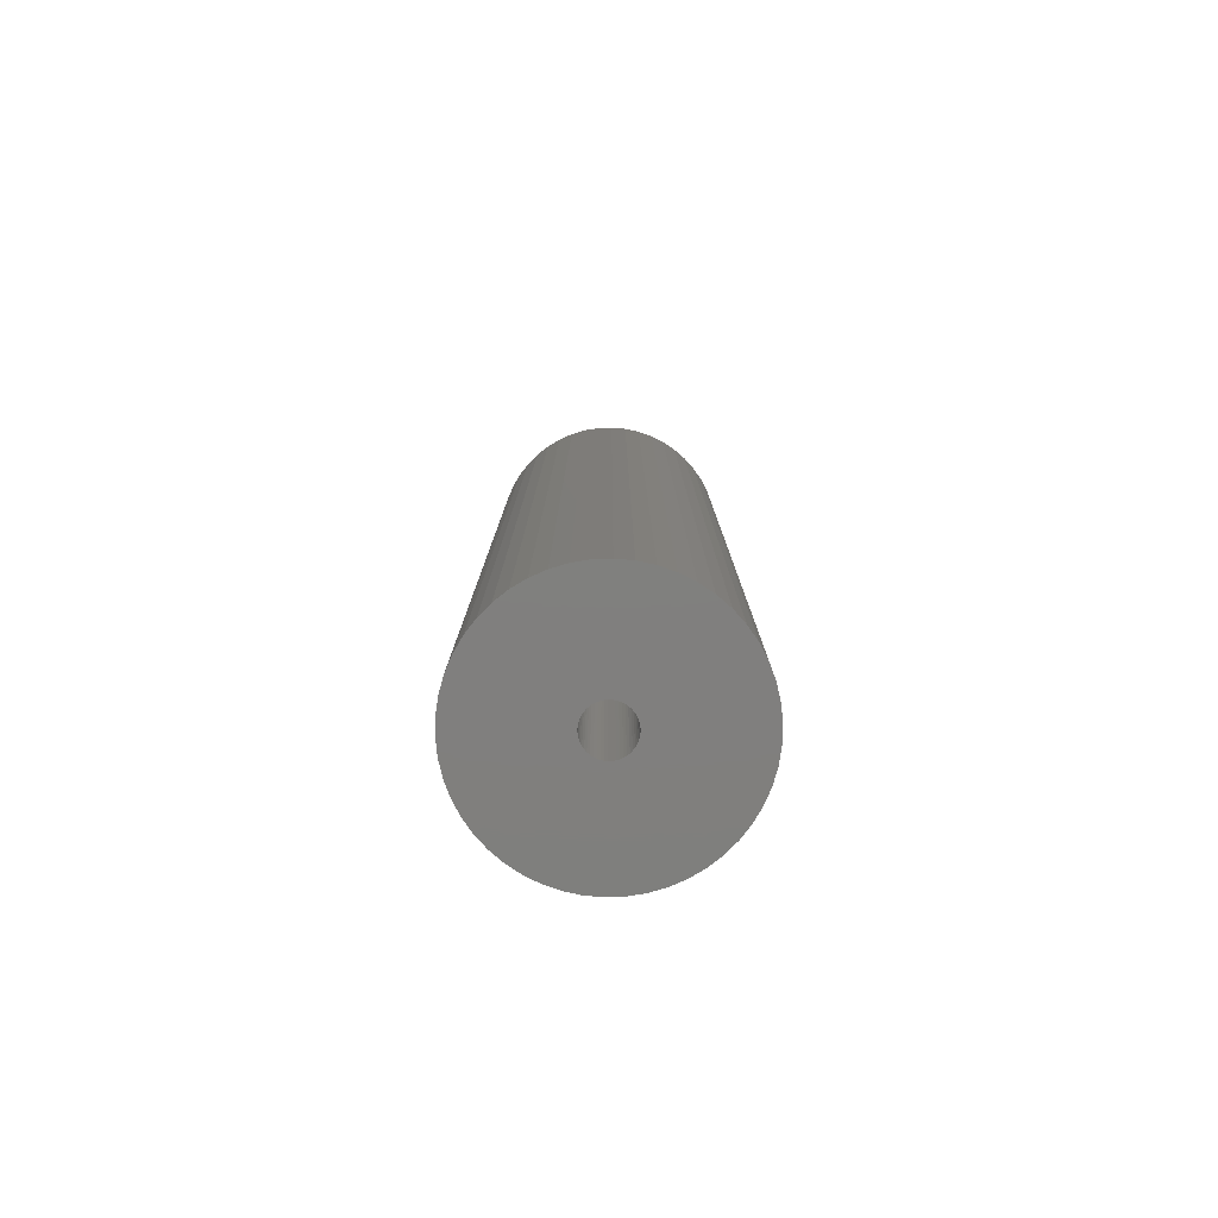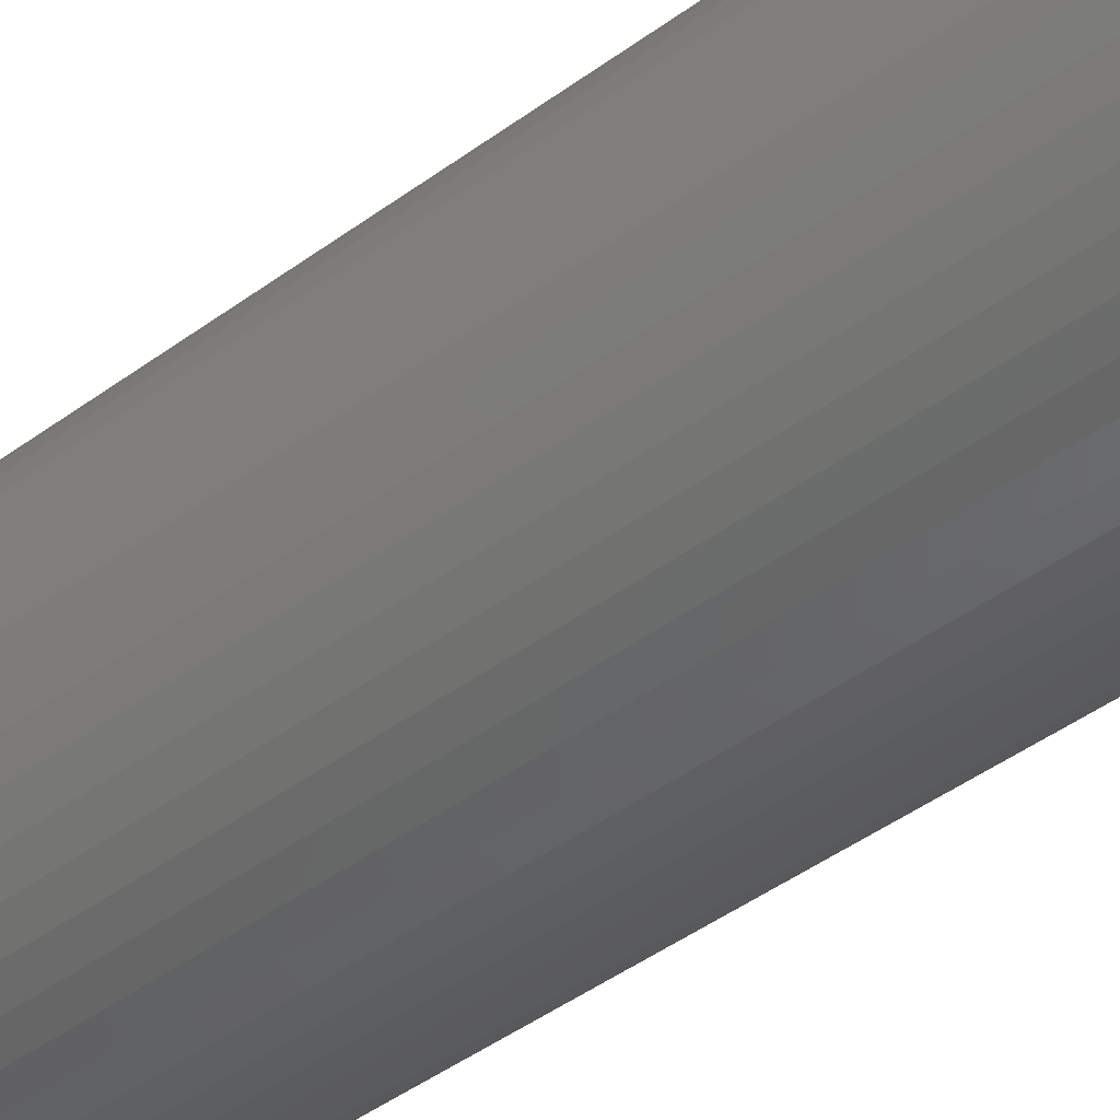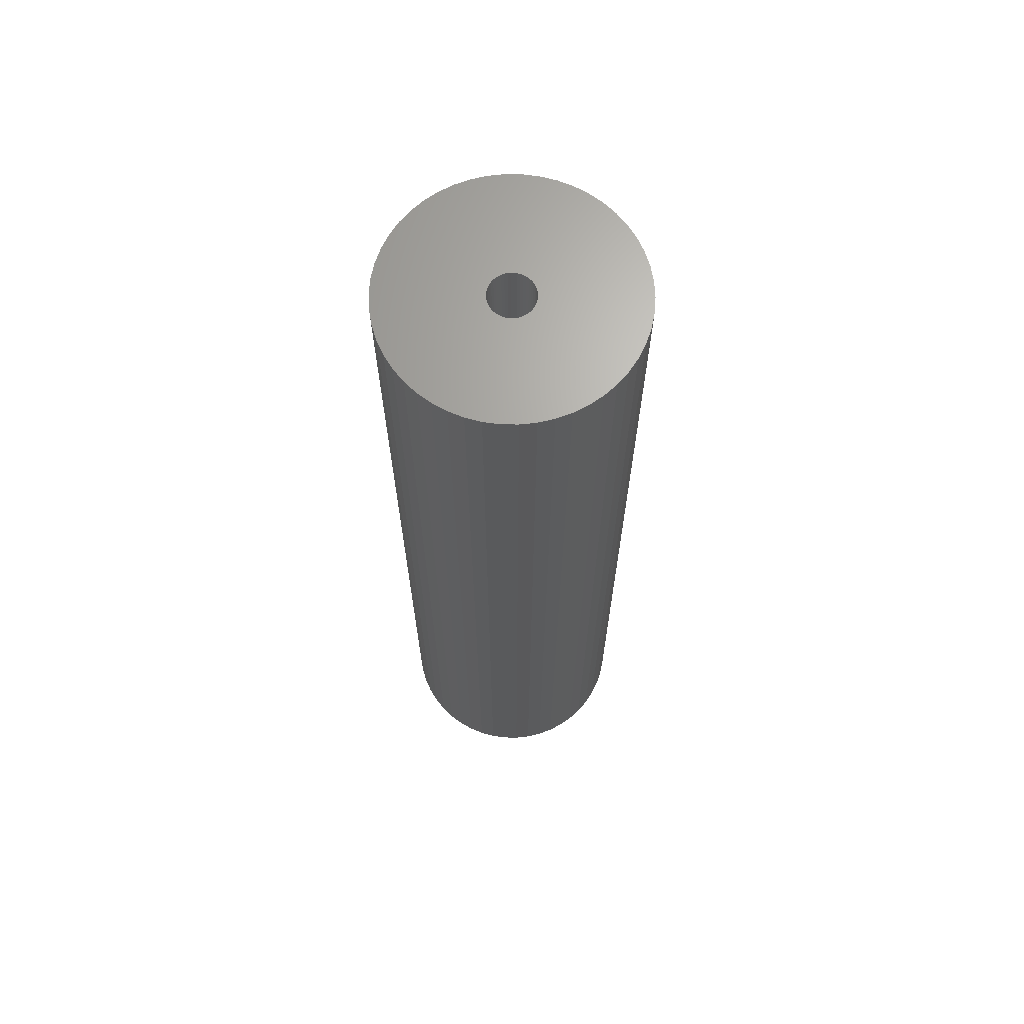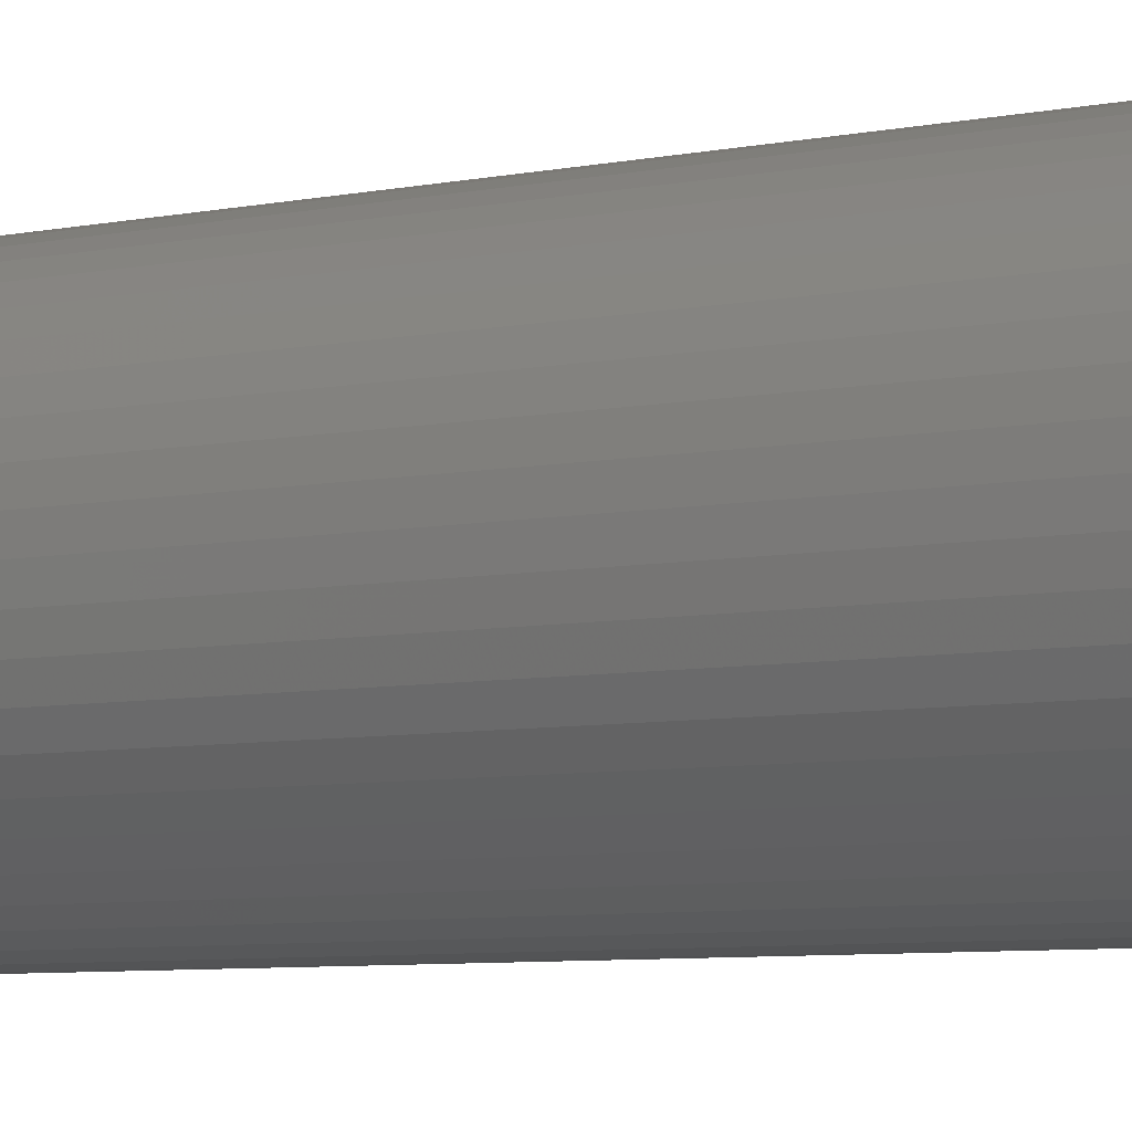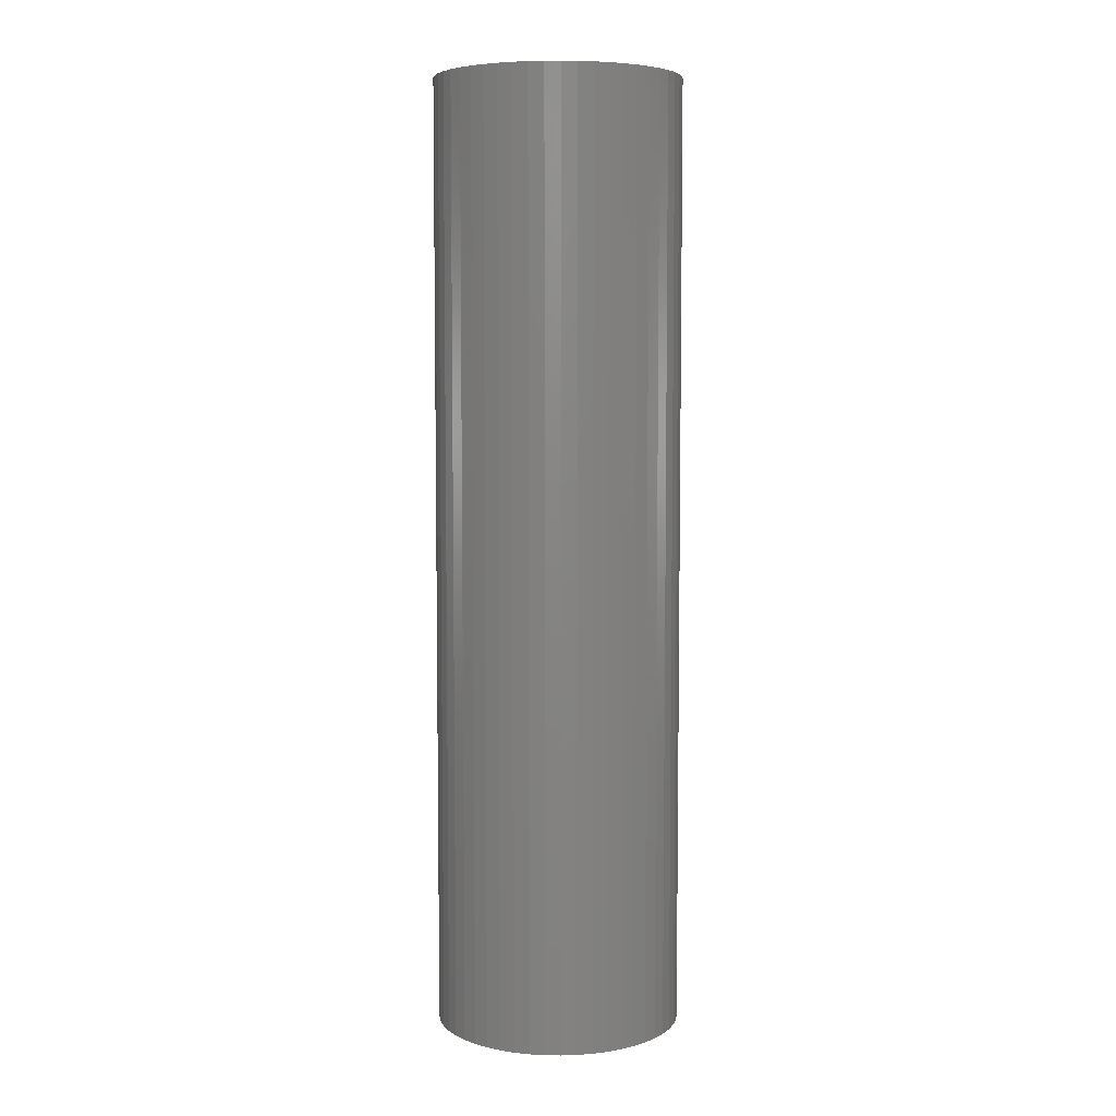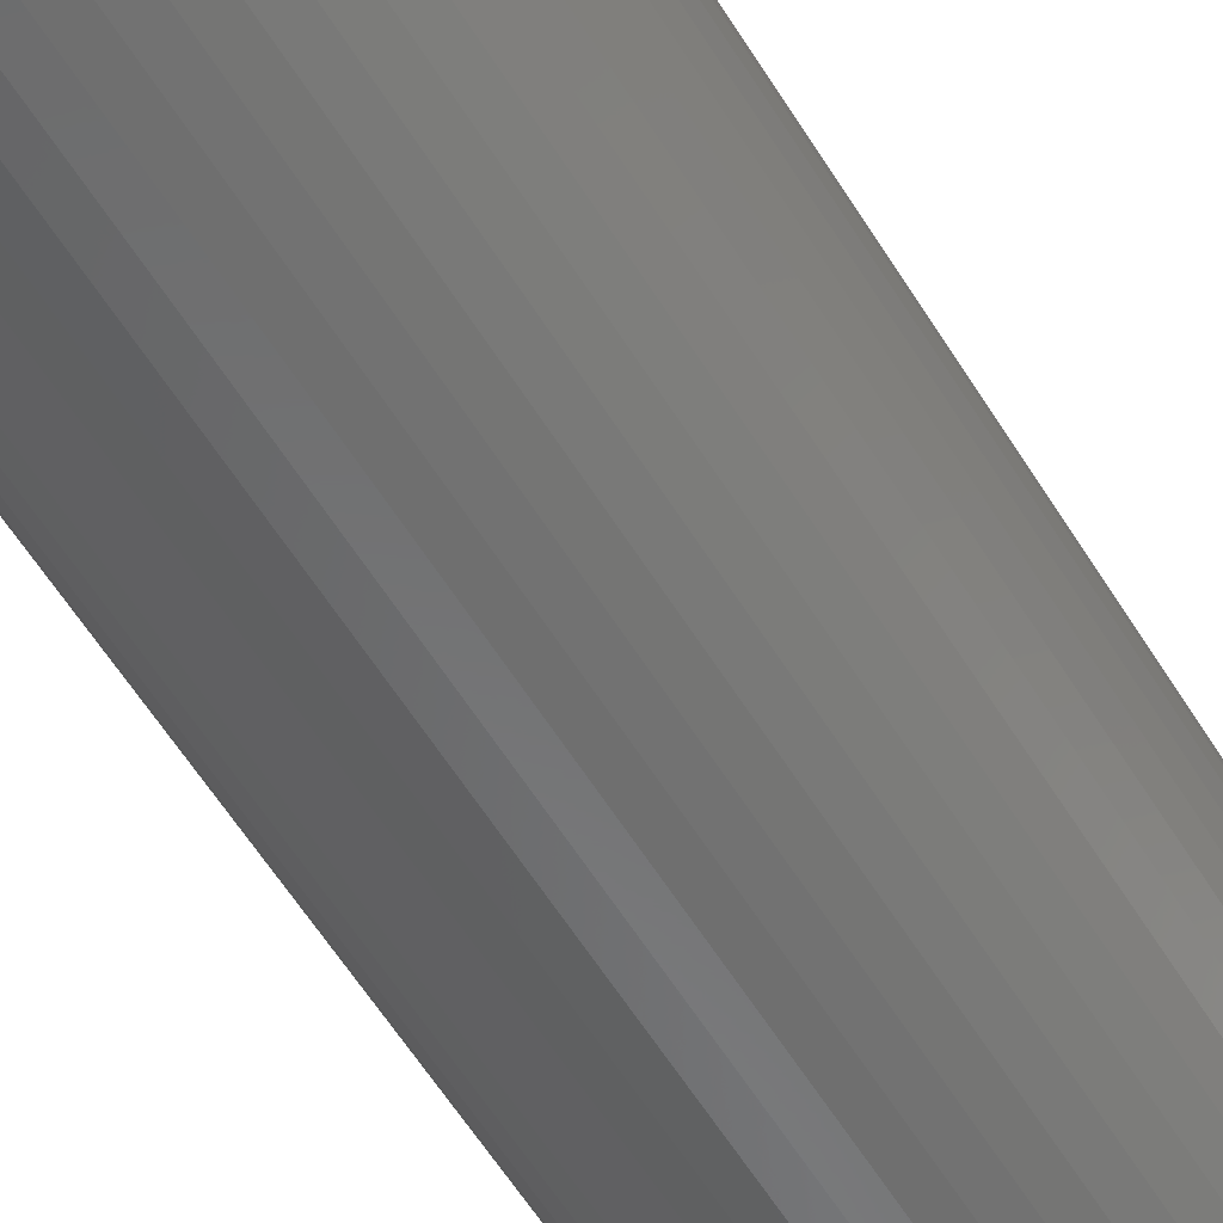
<metadata>
{"format":"stl","ext":"stl","renderer":"f3d","projection":"perspective","resolution":1024,"background":"white","views":[{"elev":-79.6,"azim":-120.2,"up":"+Z"},{"elev":-41.0,"azim":-47.4,"up":"+Y"},{"elev":67.0,"azim":-92.7,"up":"+Z"},{"elev":-5.3,"azim":-52.5,"up":"+Y"},{"elev":6.1,"azim":-148.9,"up":"+Z"},{"elev":-57.1,"azim":31.0,"up":"+Y"}]}
</metadata>
<code>
# stl→obj: 200 verts, 400 faces
v 11 0 42.5
v 10.91 1.379 -42.5
v 10.91 1.379 42.5
v 11 0 -42.5
v -11 0 -42.5
v -10.91 1.379 42.5
v -10.91 1.379 -42.5
v -11 0 42.5
v 0.6907 10.98 -42.5
v -0.6907 10.98 42.5
v 0.6907 10.98 42.5
v -0.6907 10.98 -42.5
v -0.6907 -10.98 -42.5
v 0.6907 -10.98 42.5
v -0.6907 -10.98 42.5
v 0.6907 -10.98 -42.5
v 8.019 7.53 -42.5
v 7.012 8.476 42.5
v 8.019 7.53 42.5
v 7.012 8.476 -42.5
v -7.012 8.476 -42.5
v -8.019 7.53 42.5
v -7.012 8.476 42.5
v -8.019 7.53 -42.5
v -3.399 10.46 -42.5
v -4.684 9.953 42.5
v -3.399 10.46 42.5
v -4.684 9.953 -42.5
v 10.23 4.049 42.5
v 9.639 5.299 -42.5
v 9.639 5.299 42.5
v 10.23 4.049 -42.5
v 4.684 9.953 -42.5
v 3.399 10.46 42.5
v 4.684 9.953 42.5
v 3.399 10.46 -42.5
v 2.061 10.81 42.5
v 2.061 10.81 -42.5
v 5.894 9.288 -42.5
v 5.894 9.288 42.5
v -10.23 4.049 -42.5
v -9.639 5.299 42.5
v -9.639 5.299 -42.5
v -10.23 4.049 42.5
v 2 0 42.5
v 1.984 0.2507 42.5
v 10.65 2.736 42.5
v 10.91 -1.379 42.5
v 1.937 0.4974 42.5
v 1.984 -0.2507 42.5
v 1.86 0.7362 42.5
v 10.65 -2.736 42.5
v 1.753 0.9635 42.5
v 8.899 6.466 42.5
v 1.937 -0.4974 42.5
v 1.618 1.176 42.5
v 10.23 -4.049 42.5
v 1.458 1.369 42.5
v 1.86 -0.7362 42.5
v 1.275 1.541 42.5
v 9.639 -5.299 42.5
v 1.072 1.689 42.5
v 1.753 -0.9635 42.5
v 0.8516 1.81 42.5
v 8.899 -6.466 42.5
v 0.618 1.902 42.5
v 1.618 -1.176 42.5
v 8.019 -7.53 42.5
v 0.3748 1.965 42.5
v 0.1256 1.996 42.5
v -0.1256 1.996 42.5
v -0.3748 1.965 42.5
v -2.061 10.81 42.5
v -0.618 1.902 42.5
v -0.8516 1.81 42.5
v -1.072 1.689 42.5
v -5.894 9.288 42.5
v -1.275 1.541 42.5
v -1.458 1.369 42.5
v -1.618 1.176 42.5
v 1.458 -1.369 42.5
v 7.012 -8.476 42.5
v 1.275 -1.541 42.5
v 5.894 -9.288 42.5
v 1.072 -1.689 42.5
v 4.684 -9.953 42.5
v 0.8516 -1.81 42.5
v 3.399 -10.46 42.5
v 0.618 -1.902 42.5
v 2.061 -10.81 42.5
v 0.3748 -1.965 42.5
v 0.1256 -1.996 42.5
v -0.1256 -1.996 42.5
v -0.3748 -1.965 42.5
v -2.061 -10.81 42.5
v -0.618 -1.902 42.5
v -3.399 -10.46 42.5
v -0.8516 -1.81 42.5
v -4.684 -9.953 42.5
v -1.072 -1.689 42.5
v -5.894 -9.288 42.5
v -1.275 -1.541 42.5
v -7.012 -8.476 42.5
v -1.458 -1.369 42.5
v -8.019 -7.53 42.5
v -1.618 -1.176 42.5
v -8.899 -6.466 42.5
v -1.753 -0.9635 42.5
v -9.639 -5.299 42.5
v -1.86 -0.7362 42.5
v -10.23 -4.049 42.5
v -1.937 -0.4974 42.5
v -10.65 -2.736 42.5
v -1.984 -0.2507 42.5
v -10.91 -1.379 42.5
v -2 0 42.5
v -8.899 6.466 42.5
v -1.753 0.9635 42.5
v -1.86 0.7362 42.5
v -1.937 0.4974 42.5
v -10.65 2.736 42.5
v -1.984 0.2507 42.5
v -2.061 10.81 -42.5
v 2 0 -42.5
v 10.91 -1.379 -42.5
v 1.984 -0.2507 -42.5
v 10.65 -2.736 -42.5
v 1.937 -0.4974 -42.5
v 10.23 -4.049 -42.5
v 1.984 0.2507 -42.5
v 1.86 -0.7362 -42.5
v 9.639 -5.299 -42.5
v 10.65 2.736 -42.5
v 1.753 -0.9635 -42.5
v 8.899 -6.466 -42.5
v 1.937 0.4974 -42.5
v 1.618 -1.176 -42.5
v 8.019 -7.53 -42.5
v 1.458 -1.369 -42.5
v 7.012 -8.476 -42.5
v 1.86 0.7362 -42.5
v 1.275 -1.541 -42.5
v 5.894 -9.288 -42.5
v 1.072 -1.689 -42.5
v 4.684 -9.953 -42.5
v 1.753 0.9635 -42.5
v 0.8516 -1.81 -42.5
v 3.399 -10.46 -42.5
v 8.899 6.466 -42.5
v 0.618 -1.902 -42.5
v 2.061 -10.81 -42.5
v 1.618 1.176 -42.5
v 0.3748 -1.965 -42.5
v 0.1256 -1.996 -42.5
v -0.1256 -1.996 -42.5
v -0.3748 -1.965 -42.5
v -2.061 -10.81 -42.5
v -0.618 -1.902 -42.5
v -3.399 -10.46 -42.5
v -0.8516 -1.81 -42.5
v -4.684 -9.953 -42.5
v -1.072 -1.689 -42.5
v -5.894 -9.288 -42.5
v -1.275 -1.541 -42.5
v -7.012 -8.476 -42.5
v -1.458 -1.369 -42.5
v -8.019 -7.53 -42.5
v -1.618 -1.176 -42.5
v 1.458 1.369 -42.5
v 1.275 1.541 -42.5
v 1.072 1.689 -42.5
v 0.8516 1.81 -42.5
v 0.618 1.902 -42.5
v 0.3748 1.965 -42.5
v 0.1256 1.996 -42.5
v -0.1256 1.996 -42.5
v -0.3748 1.965 -42.5
v -0.618 1.902 -42.5
v -0.8516 1.81 -42.5
v -1.072 1.689 -42.5
v -5.894 9.288 -42.5
v -1.275 1.541 -42.5
v -1.458 1.369 -42.5
v -1.618 1.176 -42.5
v -8.899 6.466 -42.5
v -1.753 0.9635 -42.5
v -1.86 0.7362 -42.5
v -1.937 0.4974 -42.5
v -10.65 2.736 -42.5
v -1.984 0.2507 -42.5
v -2 0 -42.5
v -8.899 -6.466 -42.5
v -1.753 -0.9635 -42.5
v -9.639 -5.299 -42.5
v -1.86 -0.7362 -42.5
v -10.23 -4.049 -42.5
v -1.937 -0.4974 -42.5
v -10.65 -2.736 -42.5
v -1.984 -0.2507 -42.5
v -10.91 -1.379 -42.5
f 1 2 3
f 2 1 4
f 5 6 7
f 6 5 8
f 9 10 11
f 10 9 12
f 13 14 15
f 14 13 16
f 17 18 19
f 18 17 20
f 21 22 23
f 22 21 24
f 25 26 27
f 26 25 28
f 29 30 31
f 30 29 32
f 33 34 35
f 34 33 36
f 36 37 34
f 37 36 38
f 39 35 40
f 35 39 33
f 41 42 43
f 42 41 44
f 45 1 3
f 46 3 47
f 1 45 48
f 49 47 29
f 50 48 45
f 51 29 31
f 48 50 52
f 53 31 54
f 55 52 50
f 56 54 19
f 52 55 57
f 58 19 18
f 59 57 55
f 60 18 40
f 57 59 61
f 62 40 35
f 63 61 59
f 64 35 34
f 61 63 65
f 66 34 37
f 67 65 63
f 65 67 68
f 3 46 45
f 47 49 46
f 29 51 49
f 31 53 51
f 54 56 53
f 19 58 56
f 18 60 58
f 40 62 60
f 35 64 62
f 69 37 11
f 34 66 64
f 37 69 66
f 11 70 69
f 11 71 70
f 10 71 11
f 71 10 72
f 73 72 10
f 72 73 74
f 27 74 73
f 74 27 75
f 26 75 27
f 75 26 76
f 77 76 26
f 76 77 78
f 23 78 77
f 78 23 79
f 79 22 80
f 22 79 23
f 81 68 67
f 68 81 82
f 83 82 81
f 82 83 84
f 85 84 83
f 84 85 86
f 87 86 85
f 86 87 88
f 89 88 87
f 88 89 90
f 91 90 89
f 90 91 14
f 92 14 91
f 93 14 92
f 15 93 94
f 95 94 96
f 93 15 14
f 97 96 98
f 99 98 100
f 101 100 102
f 103 102 104
f 105 104 106
f 107 106 108
f 109 108 110
f 111 110 112
f 113 112 114
f 94 95 15
f 115 114 116
f 117 80 22
f 80 117 118
f 96 97 95
f 42 118 117
f 98 99 97
f 118 42 119
f 100 101 99
f 44 119 42
f 102 103 101
f 119 44 120
f 104 105 103
f 121 120 44
f 106 107 105
f 120 121 122
f 108 109 107
f 6 122 121
f 110 111 109
f 122 6 116
f 112 113 111
f 8 116 6
f 114 115 113
f 116 8 115
f 12 73 10
f 73 12 123
f 124 4 125
f 126 125 127
f 4 124 2
f 128 127 129
f 130 2 124
f 131 129 132
f 2 130 133
f 134 132 135
f 136 133 130
f 137 135 138
f 133 136 32
f 139 138 140
f 141 32 136
f 142 140 143
f 32 141 30
f 144 143 145
f 146 30 141
f 147 145 148
f 30 146 149
f 150 148 151
f 152 149 146
f 149 152 17
f 125 126 124
f 127 128 126
f 129 131 128
f 132 134 131
f 135 137 134
f 138 139 137
f 140 142 139
f 143 144 142
f 145 147 144
f 153 151 16
f 148 150 147
f 151 153 150
f 16 154 153
f 16 155 154
f 13 155 16
f 155 13 156
f 157 156 13
f 156 157 158
f 159 158 157
f 158 159 160
f 161 160 159
f 160 161 162
f 163 162 161
f 162 163 164
f 165 164 163
f 164 165 166
f 166 167 168
f 167 166 165
f 169 17 152
f 17 169 20
f 170 20 169
f 20 170 39
f 171 39 170
f 39 171 33
f 172 33 171
f 33 172 36
f 173 36 172
f 36 173 38
f 174 38 173
f 38 174 9
f 175 9 174
f 176 9 175
f 12 176 177
f 123 177 178
f 176 12 9
f 25 178 179
f 28 179 180
f 181 180 182
f 21 182 183
f 24 183 184
f 185 184 186
f 43 186 187
f 41 187 188
f 189 188 190
f 177 123 12
f 7 190 191
f 192 168 167
f 168 192 193
f 178 25 123
f 194 193 192
f 179 28 25
f 193 194 195
f 180 181 28
f 196 195 194
f 182 21 181
f 195 196 197
f 183 24 21
f 198 197 196
f 184 185 24
f 197 198 199
f 186 43 185
f 200 199 198
f 187 41 43
f 199 200 191
f 188 189 41
f 5 191 200
f 190 7 189
f 191 5 7
f 16 90 14
f 90 16 151
f 47 32 29
f 32 47 133
f 3 133 47
f 133 3 2
f 54 17 19
f 17 54 149
f 31 149 54
f 149 31 30
f 38 11 37
f 11 38 9
f 20 40 18
f 40 20 39
f 43 117 185
f 117 43 42
f 185 22 24
f 22 185 117
f 189 44 41
f 44 189 121
f 7 121 189
f 121 7 6
f 28 77 26
f 77 28 181
f 181 23 77
f 23 181 21
f 123 27 73
f 27 123 25
f 48 4 1
f 4 48 125
f 61 129 57
f 129 61 132
f 167 103 105
f 103 167 165
f 194 111 196
f 111 194 109
f 192 109 194
f 109 192 107
f 145 84 86
f 84 145 143
f 57 127 52
f 127 57 129
f 167 107 192
f 107 167 105
f 198 115 200
f 115 198 113
f 200 8 5
f 8 200 115
f 196 113 198
f 113 196 111
f 140 68 82
f 68 140 138
f 148 86 88
f 86 148 145
f 151 88 90
f 88 151 148
f 52 125 48
f 125 52 127
f 65 132 61
f 132 65 135
f 68 135 65
f 135 68 138
f 157 15 95
f 15 157 13
f 161 97 99
f 97 161 159
f 165 101 103
f 101 165 163
f 143 82 84
f 82 143 140
f 159 95 97
f 95 159 157
f 163 99 101
f 99 163 161
f 120 187 119
f 187 120 188
f 146 56 152
f 56 146 53
f 173 64 66
f 64 173 172
f 179 74 75
f 74 179 178
f 119 186 118
f 186 119 187
f 128 50 126
f 50 128 55
f 170 58 60
f 58 170 169
f 176 70 71
f 70 176 175
f 171 60 62
f 60 171 170
f 122 188 120
f 188 122 190
f 80 183 79
f 183 80 184
f 180 75 76
f 75 180 179
f 178 72 74
f 72 178 177
f 124 46 130
f 46 124 45
f 164 104 102
f 104 164 166
f 108 195 110
f 195 108 193
f 144 87 85
f 87 144 147
f 152 58 169
f 58 152 56
f 174 66 69
f 66 174 173
f 175 69 70
f 69 175 174
f 172 62 64
f 62 172 171
f 116 190 122
f 190 116 191
f 118 184 80
f 184 118 186
f 177 71 72
f 71 177 176
f 182 76 78
f 76 182 180
f 183 78 79
f 78 183 182
f 139 67 137
f 67 139 81
f 154 93 92
f 93 154 155
f 110 197 112
f 197 110 195
f 106 193 108
f 193 106 168
f 153 92 91
f 92 153 154
f 139 83 81
f 83 139 142
f 141 53 146
f 53 141 51
f 136 51 141
f 51 136 49
f 130 49 136
f 49 130 46
f 126 45 124
f 45 126 50
f 134 59 131
f 59 134 63
f 131 55 128
f 55 131 59
f 160 100 98
f 100 160 162
f 155 94 93
f 94 155 156
f 156 96 94
f 96 156 158
f 114 191 116
f 191 114 199
f 104 168 106
f 168 104 166
f 147 89 87
f 89 147 150
f 150 91 89
f 91 150 153
f 142 85 83
f 85 142 144
f 137 63 134
f 63 137 67
f 162 102 100
f 102 162 164
f 112 199 114
f 199 112 197
f 158 98 96
f 98 158 160

</code>
